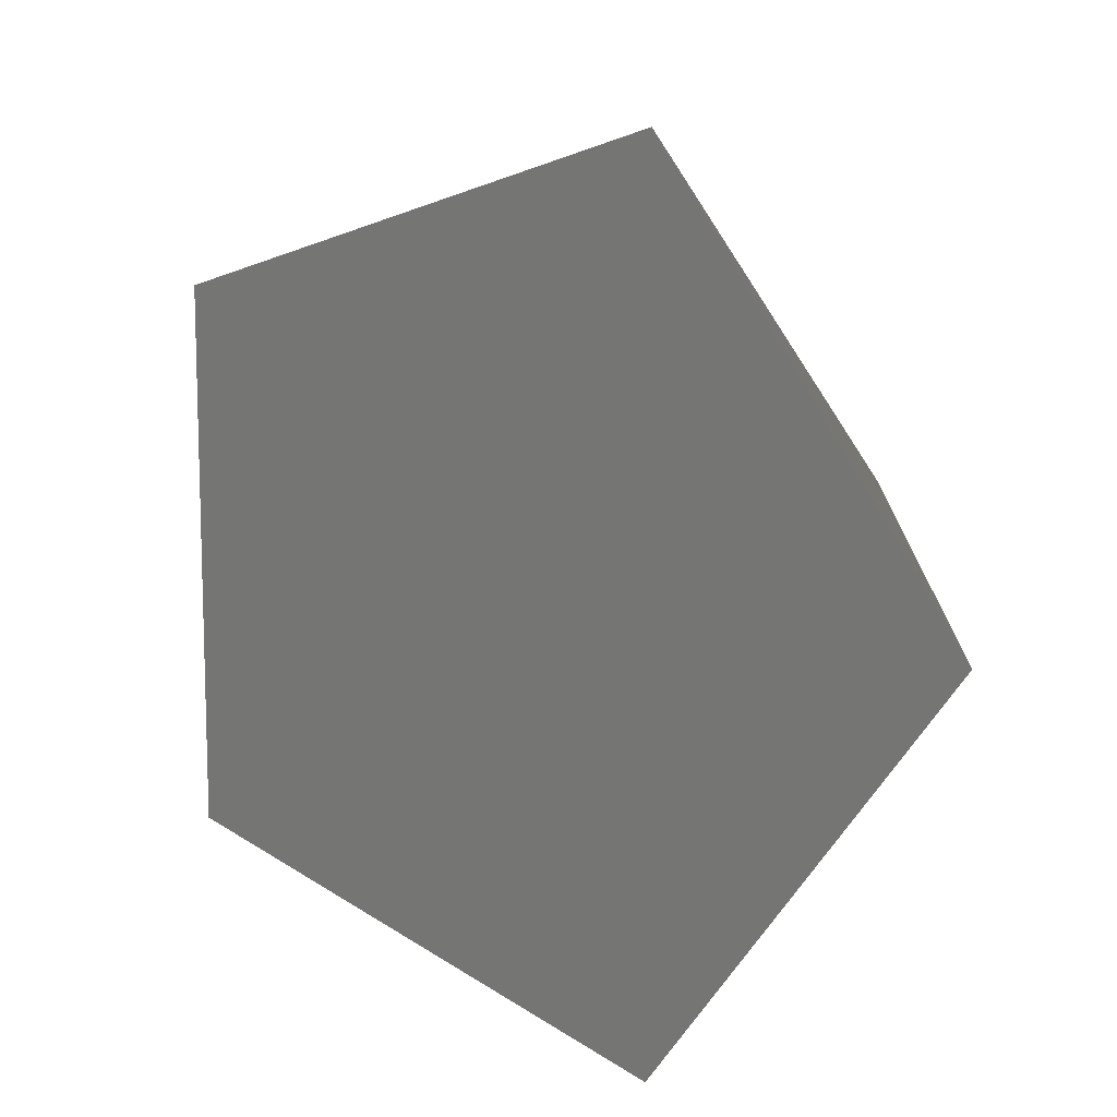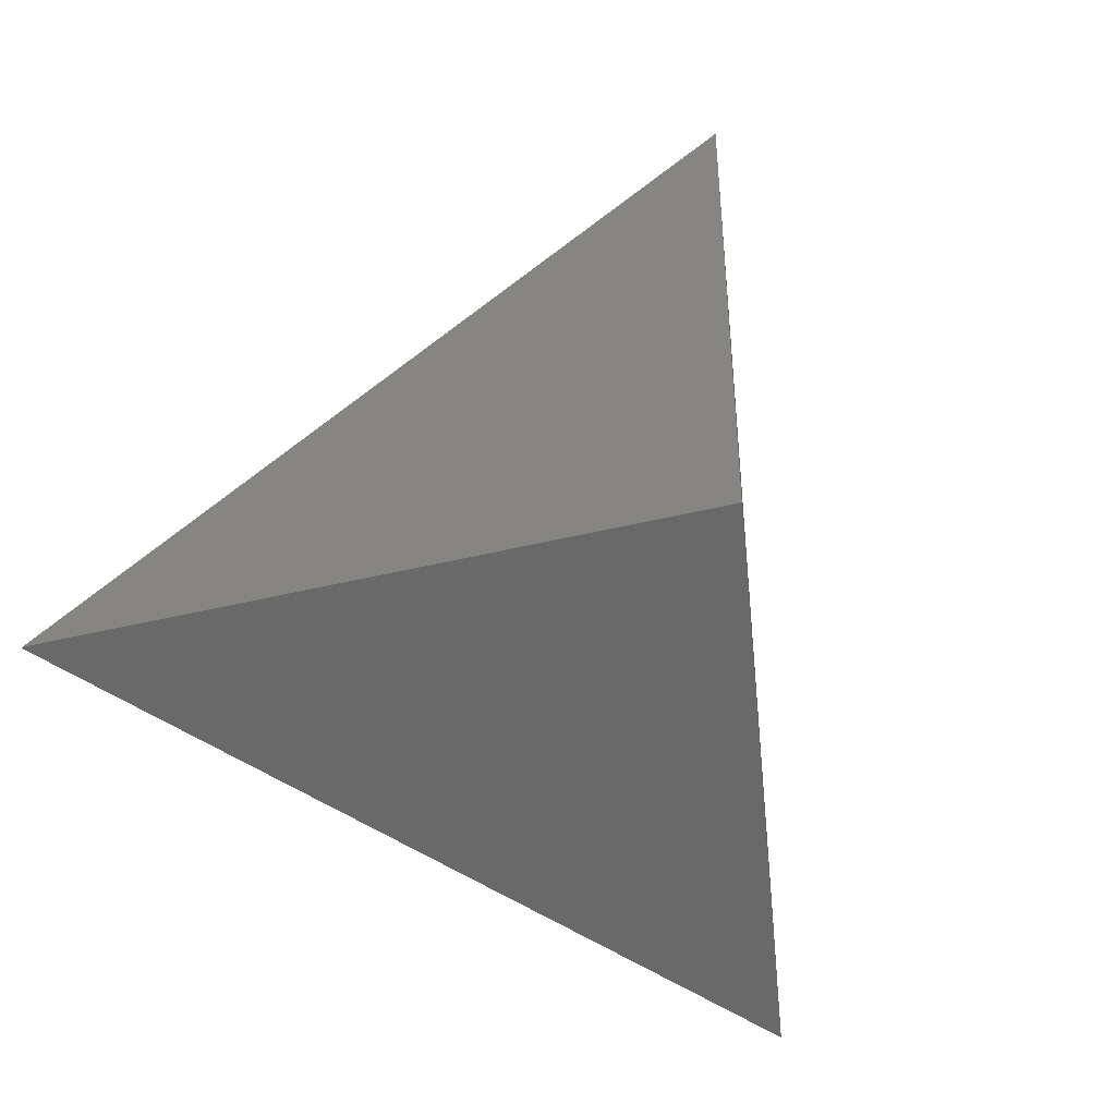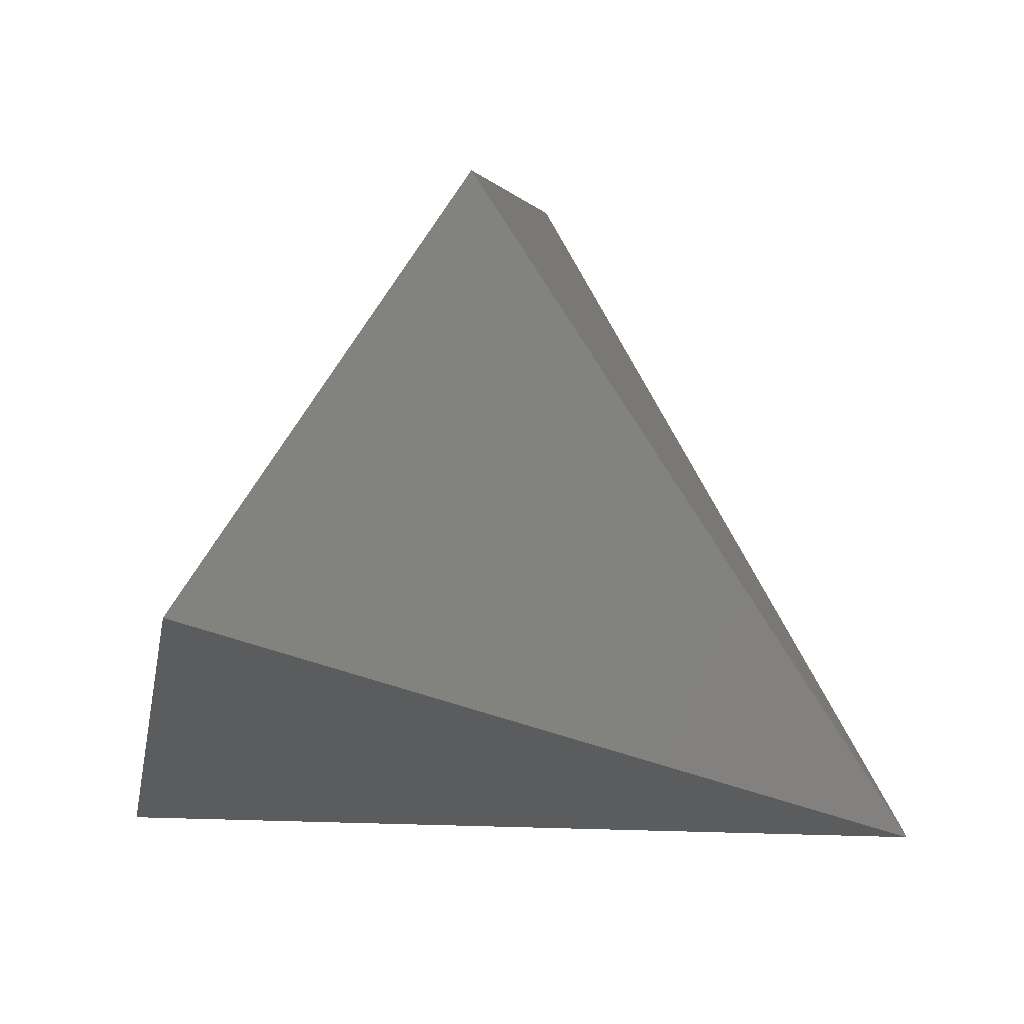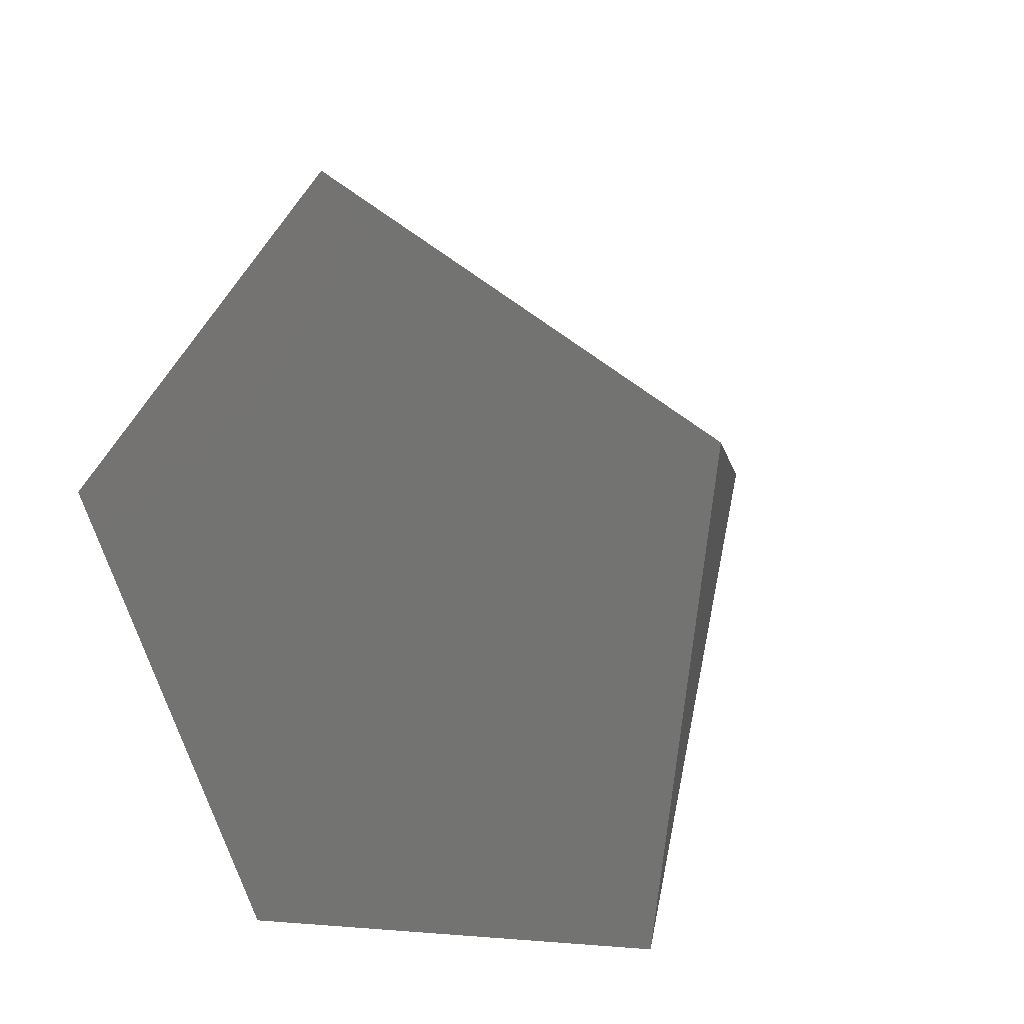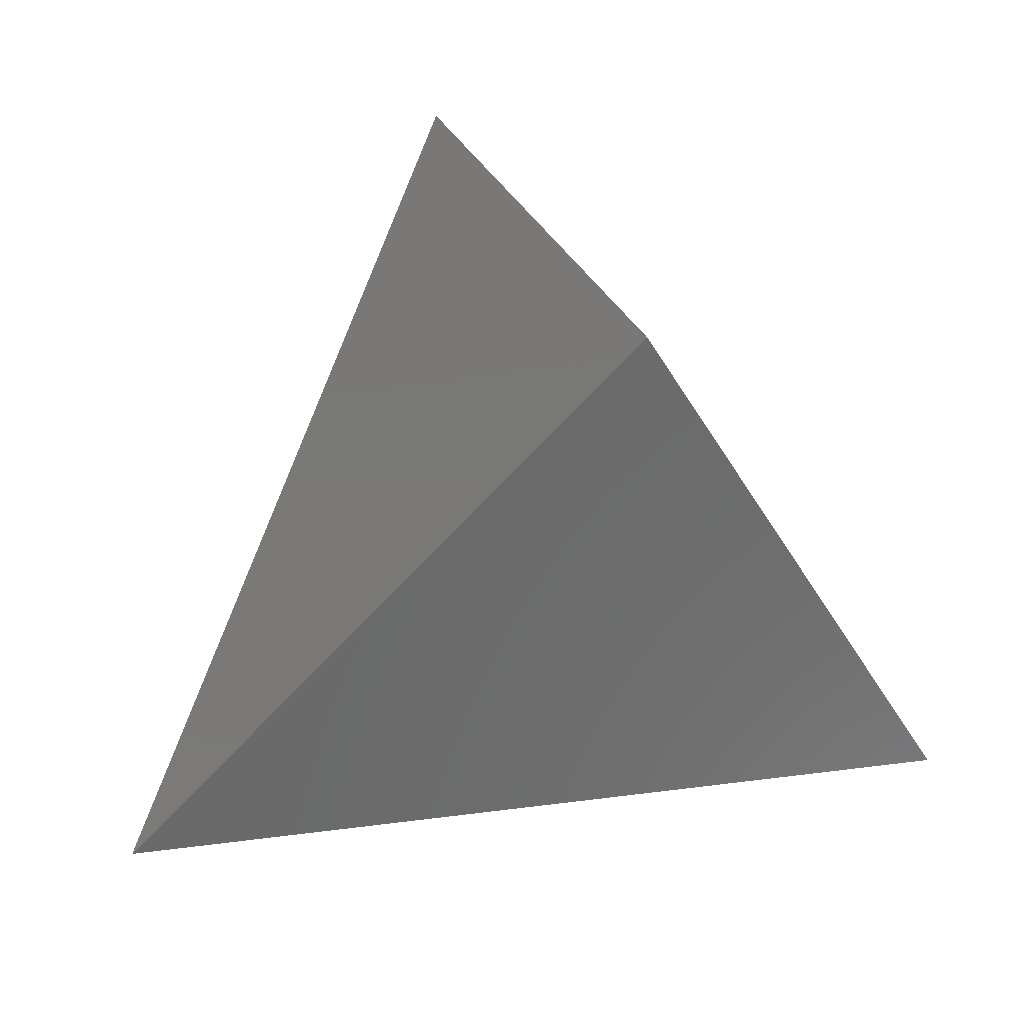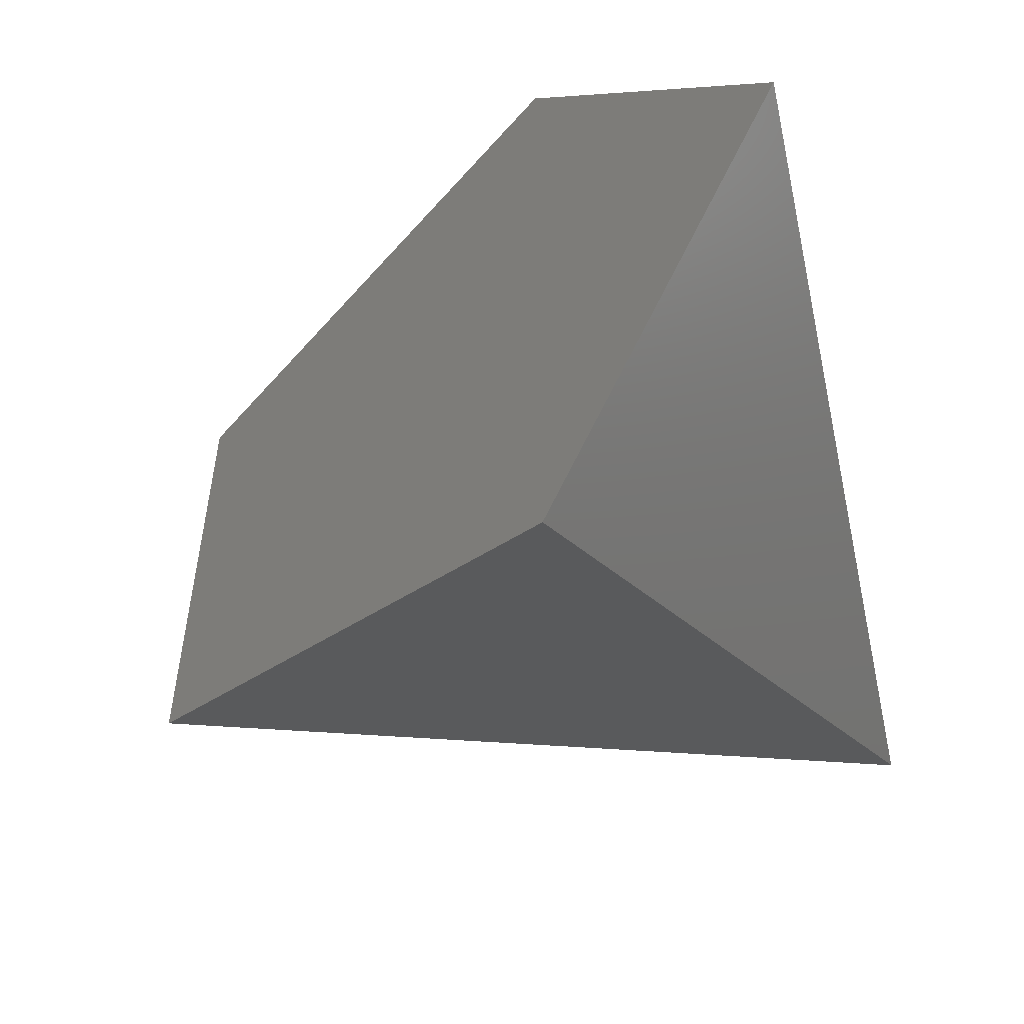
<metadata>
{"format":"stl","ext":"stl","renderer":"f3d","projection":"perspective","resolution":1024,"background":"white","views":[{"elev":12.0,"azim":91.2,"up":"+Y"},{"elev":-46.7,"azim":-26.0,"up":"+Y"},{"elev":2.3,"azim":-171.2,"up":"+Z"},{"elev":53.3,"azim":132.2,"up":"+Z"},{"elev":-28.3,"azim":17.8,"up":"+Z"},{"elev":-56.1,"azim":102.2,"up":"+Y"}]}
</metadata>
<code>
# stl→obj: 101 verts, 258 faces
v 0.8732 0.001644 0.2051
v 0.8739 -5.551e-17 0.2041
v 0.864 -0.02598 0.22
v 0.8426 -5.551e-17 0.2041
v 0.6305 1.11e-16 0.2041
v 0.7806 -0.2464 0.3549
v 0.8426 -3.469e-17 0.2041
v 0.7712 -0.2714 0.3703
v 0.77 -0.2707 0.3721
v 0.6356 -0.1877 0.319
v 0.4139 -1.11e-16 0.2041
v 0.4398 -0.06661 0.2449
v 0.3666 -0.02136 0.2172
v 0.3575 1.11e-16 0.2041
v 0.3921 0 0.2041
v 0.4097 -0.048 0.2335
v 0.4349 -0.06363 0.2431
v 0.3921 -1.11e-16 0.2041
v 0.5776 -0.1518 0.6026
v 0.5767 -0.1512 0.6011
v 0.5762 -0.1509 0.6003
v 0.5761 -0.1509 0.6002
v 0.5755 -0.1505 0.5992
v 0.5716 -0.1481 0.5929
v 0.3641 -0.01985 0.2163
v 0.5697 -0.1469 0.5899
v 0.5607 -0.1414 0.5753
v 0.5876 -0.158 0.6187
v 0.6011 -0.1663 0.6406
v 0.5875 -0.1579 0.6187
v 0.6036 -0.1679 0.6414
v 0.6026 -0.1364 0.643
v 0.6026 -0.1672 0.643
v 0.581 -0.1539 0.6081
v 0.3531 -0.01303 0.2121
v 0.332 1.002e-16 0.2041
v 0.3325 0.0003193 0.2043
v 0.332 2.99e-18 0.2041
v 0.332 0 0.2045
v 0.332 -2.776e-17 0.2052
v 0.6018 0.1667 0.6417
v 0.6026 0.1672 0.643
v 0.5941 0.162 0.6293
v 0.332 3.469e-18 0.2041
v 0.332 0 0.2041
v 0.7544 0.2611 0.3974
v 0.6948 0.2242 0.4938
v 0.6924 0.2227 0.4977
v 0.7635 0.2667 0.3827
v 0.7547 0.2612 0.3969
v 0.7712 0.2714 0.3703
v 0.7701 0.2708 0.3699
v 0.7533 0.2604 0.3635
v 0.7524 0.2598 0.3632
v 0.7523 0.2598 0.3631
v 0.7386 0.2513 0.3579
v 0.7375 0.2507 0.3575
v 0.7375 0.2506 0.3575
v 0.6213 0.1788 0.3136
v 0.615 0.1749 0.3112
v 0.6145 0.1746 0.311
v 0.4284 0.0596 0.2406
v 0.6043 0.1683 0.3071
v 0.6113 0.1726 0.3098
v 0.4045 0.04483 0.2315
v 0.3644 0.02001 0.2164
v 0.3642 0.01992 0.2163
v 0.3641 0.01985 0.2163
v 0.428 0.05931 0.2404
v 0.4282 0.05948 0.2405
v 0.6089 0.1711 0.6328
v 0.6891 0.2207 0.503
v 0.6033 0.1677 0.6419
v 0.577 0.1514 0.6017
v 0.5761 0.1509 0.6002
v 0.5776 0.1518 0.6025
v 0.5776 0.1518 0.6026
v 0.5758 0.1507 0.5997
v 0.5753 0.1504 0.5989
v 0.5761 0.1509 0.6001
v 0.5753 0.1504 0.5988
v 0.5752 0.1503 0.5988
v 0.5748 0.1501 0.5981
v 0.5742 0.1497 0.5971
v 0.5752 0.1503 0.5987
v 0.5704 0.1473 0.5909
v 0.5682 0.146 0.5873
v 0.5681 0.1459 0.5871
v 0.5597 0.1407 0.5736
v 0.5514 0.1356 0.5603
v 0.5649 0.1439 0.582
v 0.5651 0.1441 0.5824
v 0.5662 0.1448 0.5842
v 0.5652 0.1441 0.5825
v 0.3641 0.01983 0.2162
v 0.332 -9.92e-18 0.2052
v 0.5497 0.1346 0.5575
v 0.5903 0.1596 0.6231
v 0.5832 0.1552 0.6116
v 0.5797 0.1531 0.606
v 0.5777 0.1519 0.6028
f 1 2 3
f 2 4 3
f 5 6 3
f 3 5 7
f 8 9 6
f 8 9 9
f 10 5 6
f 6 10 8
f 8 10 9
f 10 5 11
f 11 12 10
f 10 12 9
f 13 14 15
f 15 16 13
f 13 16 9
f 12 17 11
f 12 17 9
f 17 11 18
f 18 16 17
f 17 16 9
f 19 20 9
f 20 20 9
f 20 21 9
f 21 21 9
f 21 22 9
f 22 23 9
f 24 23 9
f 25 13 14
f 25 13 9
f 26 27 9
f 26 24 9
f 28 29 9
f 28 30 9
f 31 32 6
f 6 31 9
f 9 31 9
f 33 31 32
f 33 31 9
f 33 29 32
f 33 29 9
f 30 34 9
f 19 34 9
f 25 35 14
f 25 35 9
f 36 37 14
f 36 37 37
f 38 39 9
f 38 39 37
f 40 27 9
f 9 39 40
f 40 39 37
f 41 29 32
f 32 41 42
f 42 41 37
f 41 29 28
f 28 43 41
f 41 43 37
f 43 30 28
f 28 43 43
f 43 43 37
f 44 35 14
f 14 36 44
f 36 35 14
f 14 36 44
f 44 36 37
f 44 35 9
f 9 45 44
f 45 35 9
f 9 45 44
f 44 45 37
f 46 3 6
f 6 47 46
f 46 47 37
f 48 47 6
f 48 47 37
f 49 1 3
f 3 50 49
f 49 50 37
f 50 46 3
f 50 46 37
f 49 51 1
f 49 51 37
f 51 52 1
f 51 52 37
f 53 52 1
f 53 52 37
f 54 53 1
f 54 53 37
f 54 1 2
f 2 55 54
f 54 55 37
f 55 55 2
f 55 55 37
f 55 55 2
f 55 55 37
f 55 2 4
f 4 56 55
f 55 56 37
f 57 56 4
f 57 56 37
f 58 57 4
f 58 57 37
f 58 7 5
f 5 59 58
f 58 59 37
f 60 59 5
f 60 59 37
f 61 60 5
f 61 60 37
f 62 11 5
f 5 63 62
f 62 63 37
f 64 63 5
f 64 63 37
f 61 64 5
f 61 64 37
f 65 15 14
f 14 66 65
f 65 66 37
f 67 66 14
f 67 66 37
f 68 67 14
f 68 67 37
f 65 18 11
f 11 69 65
f 65 69 37
f 70 69 11
f 70 69 37
f 62 70 11
f 62 70 37
f 71 32 6
f 6 72 71
f 71 72 37
f 72 48 6
f 72 48 37
f 42 73 32
f 42 73 37
f 71 73 32
f 71 73 37
f 74 75 20
f 74 75 37
f 74 20 19
f 19 76 74
f 74 76 37
f 77 76 19
f 77 76 37
f 75 75 20
f 75 75 37
f 75 20 20
f 20 75 75
f 75 20 20
f 20 75 75
f 75 75 37
f 75 75 20
f 75 75 37
f 75 20 20
f 20 75 75
f 75 20 20
f 20 75 75
f 75 75 37
f 75 75 20
f 75 75 37
f 75 75 20
f 75 75 37
f 75 20 20
f 20 75 75
f 75 20 20
f 20 75 75
f 75 75 37
f 75 75 20
f 75 75 37
f 75 20 20
f 20 75 75
f 75 20 20
f 20 75 75
f 75 75 37
f 75 75 20
f 75 75 37
f 78 79 21
f 78 79 37
f 78 21 20
f 20 80 78
f 78 80 37
f 75 80 20
f 75 80 37
f 79 79 21
f 79 79 37
f 79 21 21
f 21 79 79
f 79 79 37
f 79 79 21
f 79 79 37
f 81 82 22
f 81 82 37
f 81 22 21
f 21 79 81
f 81 79 37
f 79 79 21
f 79 79 37
f 83 84 23
f 83 84 37
f 83 23 22
f 22 85 83
f 83 85 37
f 82 85 22
f 82 85 37
f 86 84 23
f 86 84 37
f 86 23 24
f 24 87 86
f 86 87 37
f 88 87 24
f 88 87 37
f 89 90 27
f 89 90 37
f 89 27 26
f 26 91 89
f 89 91 37
f 92 91 26
f 92 91 37
f 93 88 24
f 93 88 37
f 93 24 26
f 26 94 93
f 93 94 37
f 92 94 26
f 92 94 37
f 37 95 14
f 37 95 37
f 68 95 14
f 68 95 37
f 96 97 27
f 96 97 37
f 97 90 27
f 97 90 37
f 43 43 30
f 43 43 37
f 43 43 30
f 43 43 37
f 98 99 34
f 98 99 37
f 98 34 30
f 30 43 98
f 98 43 37
f 43 43 30
f 43 43 37
f 98 34 30
f 30 43 98
f 98 43 37
f 43 43 30
f 43 43 37
f 100 99 34
f 100 99 37
f 100 34 19
f 19 101 100
f 100 101 37
f 77 101 19
f 77 101 37

</code>
